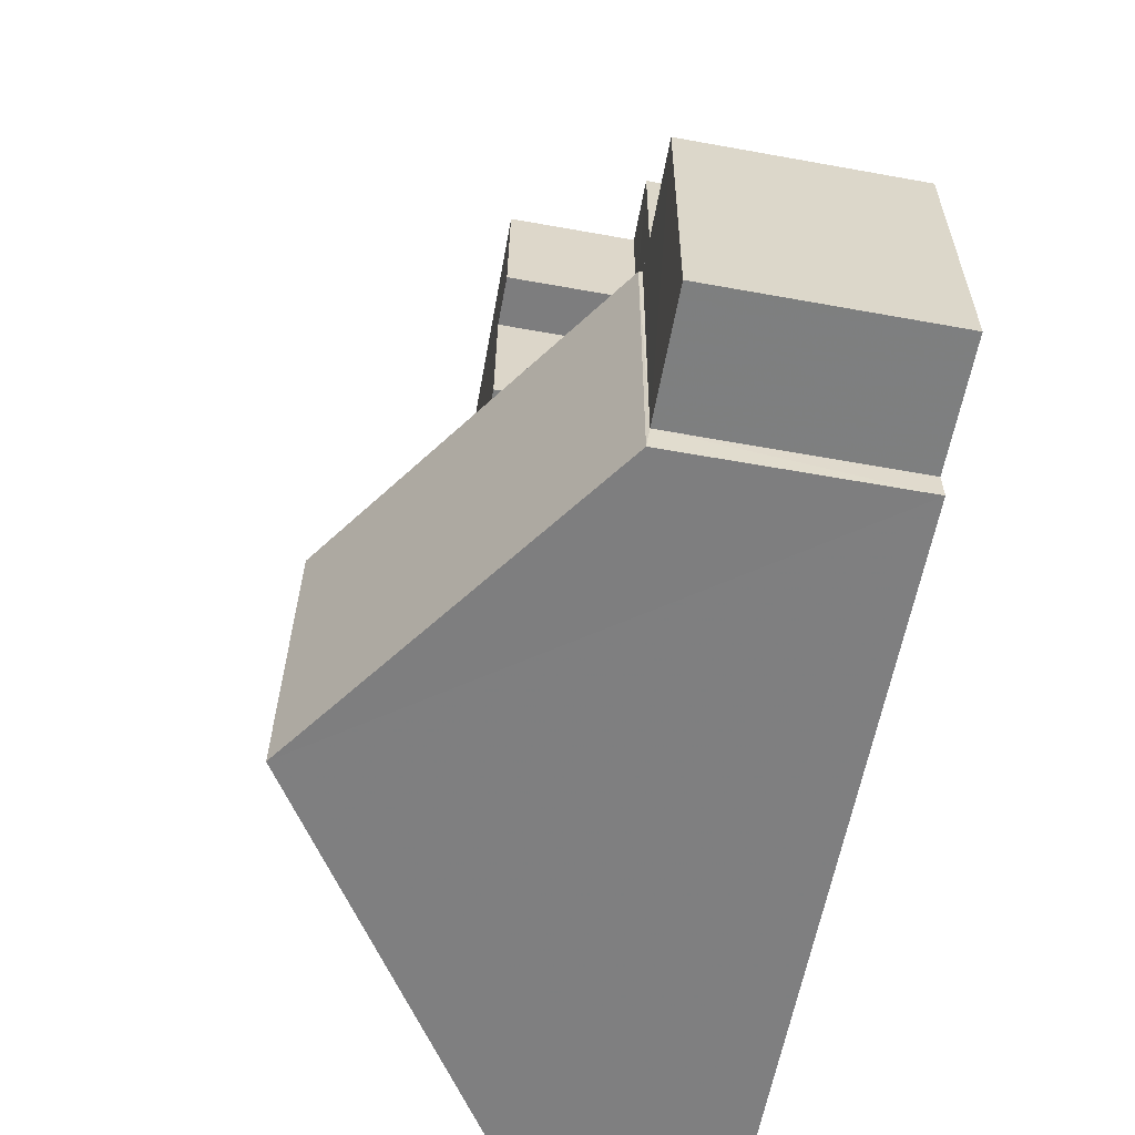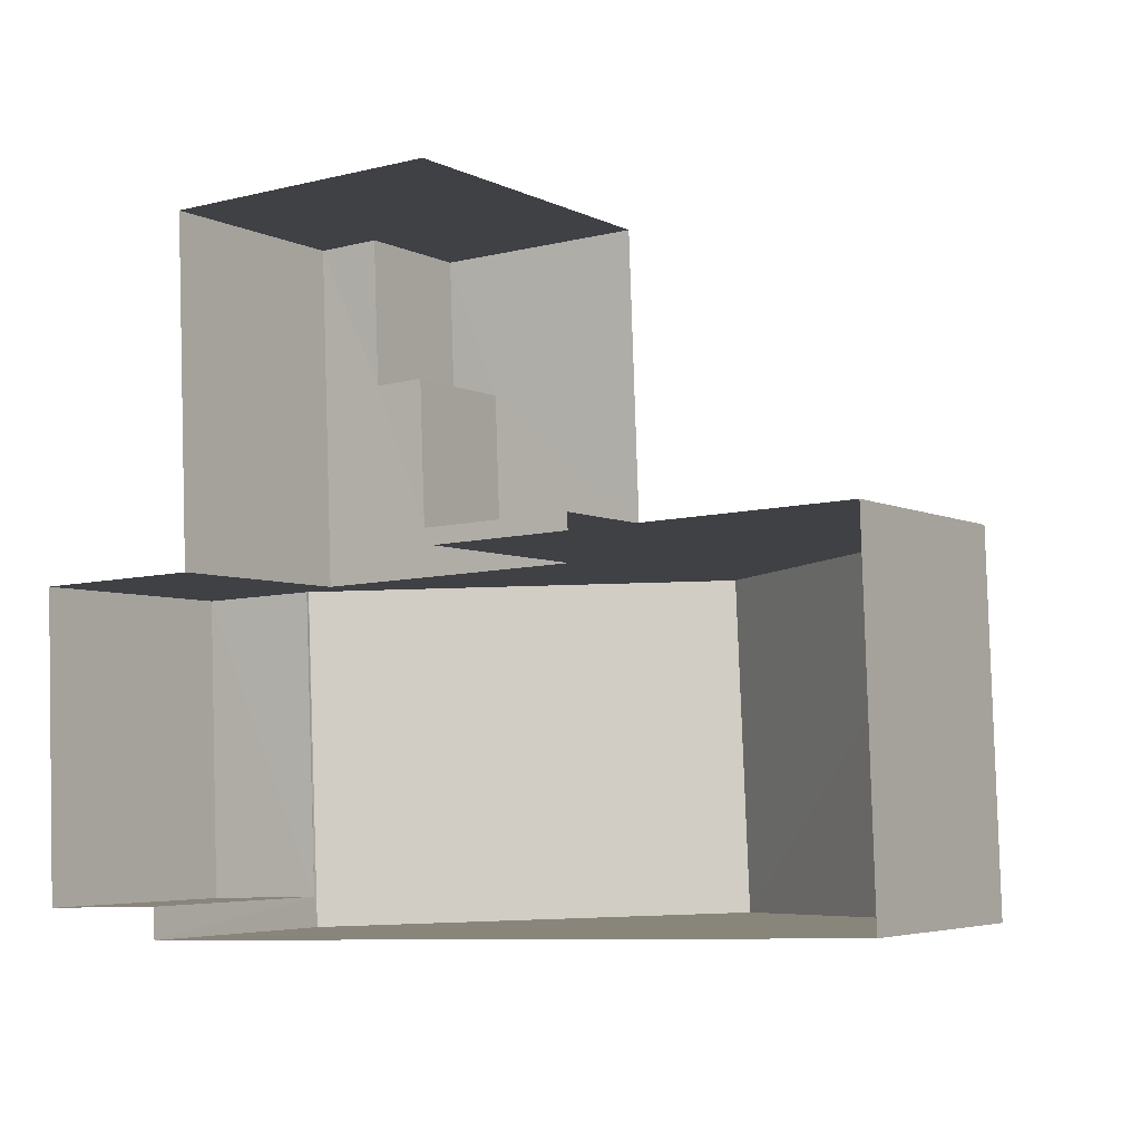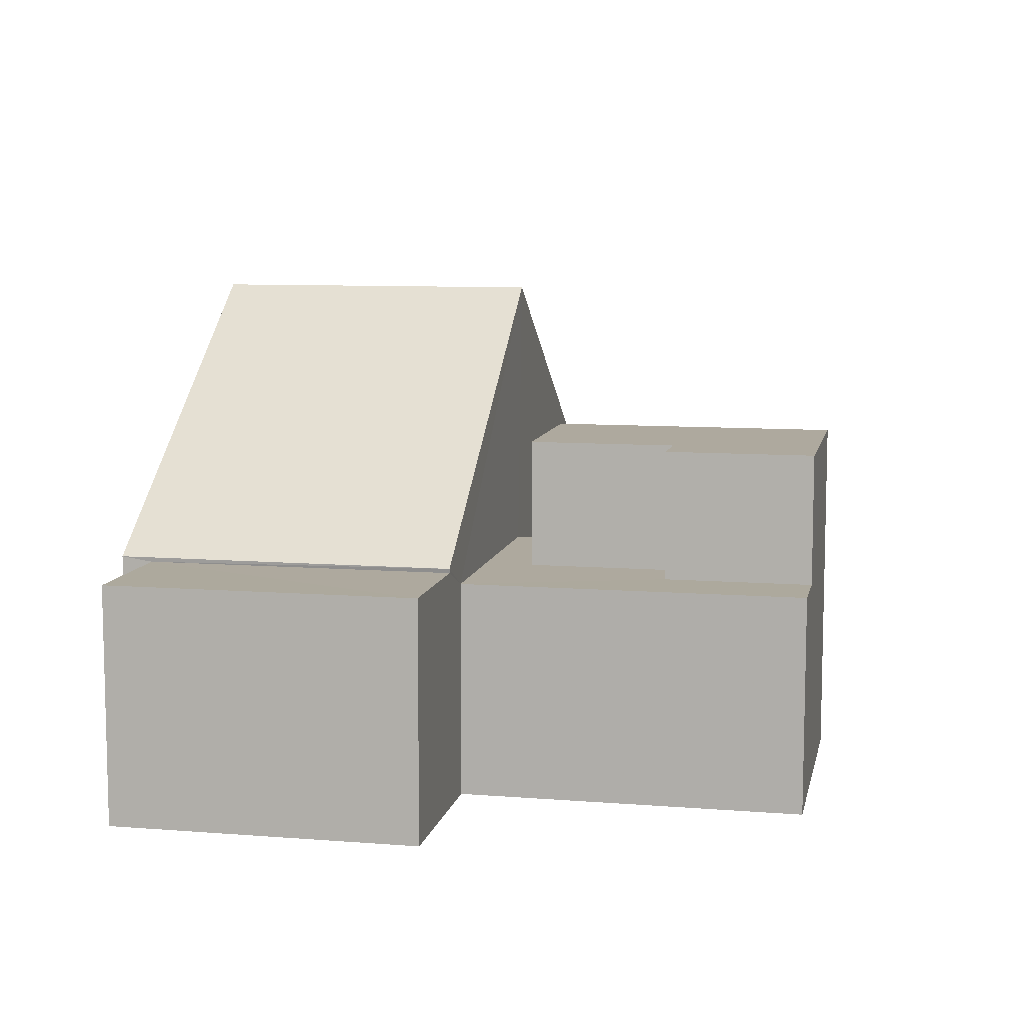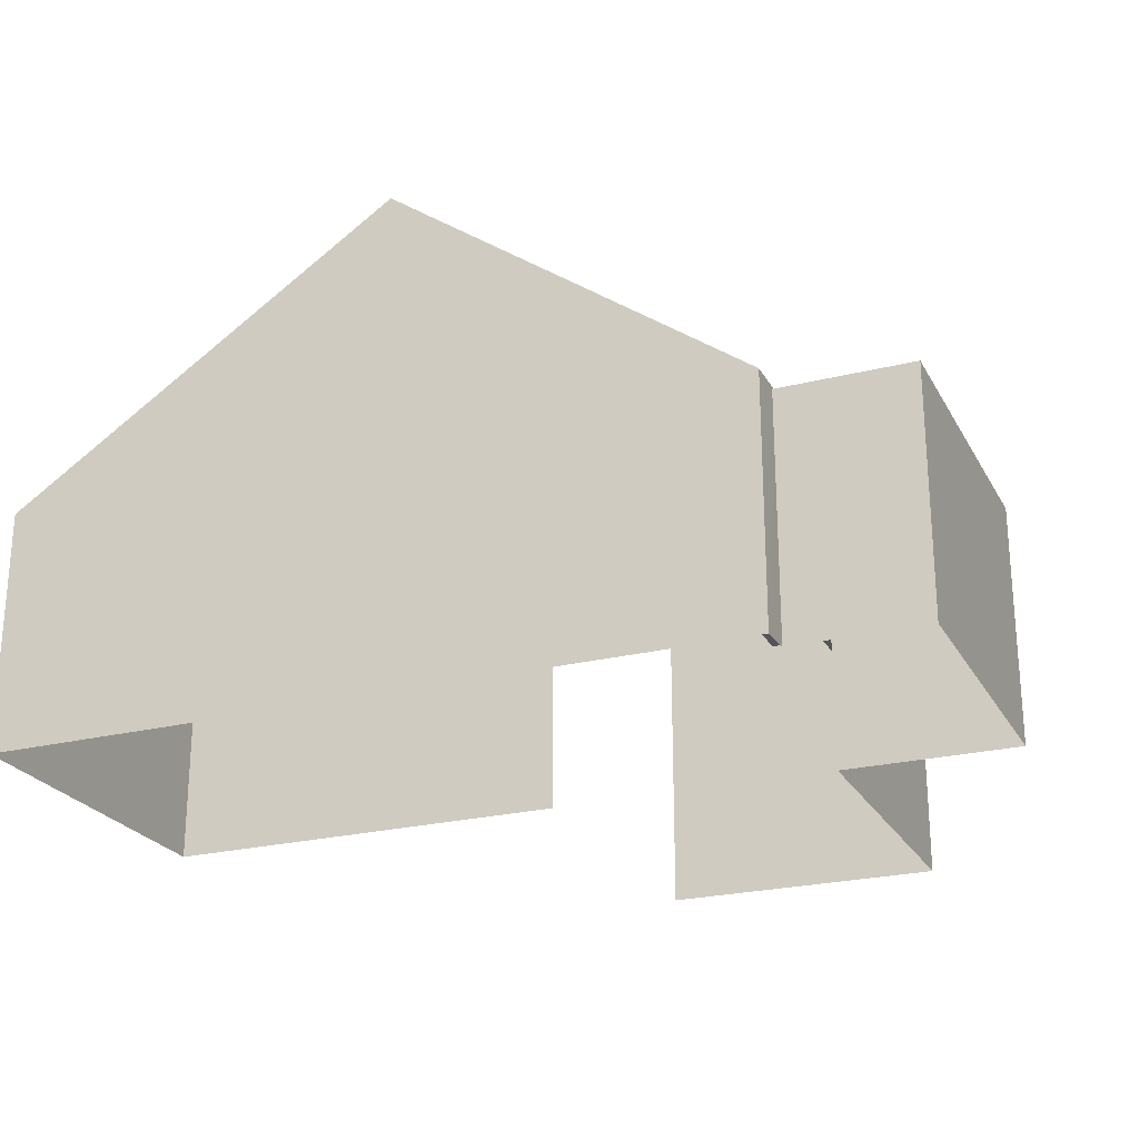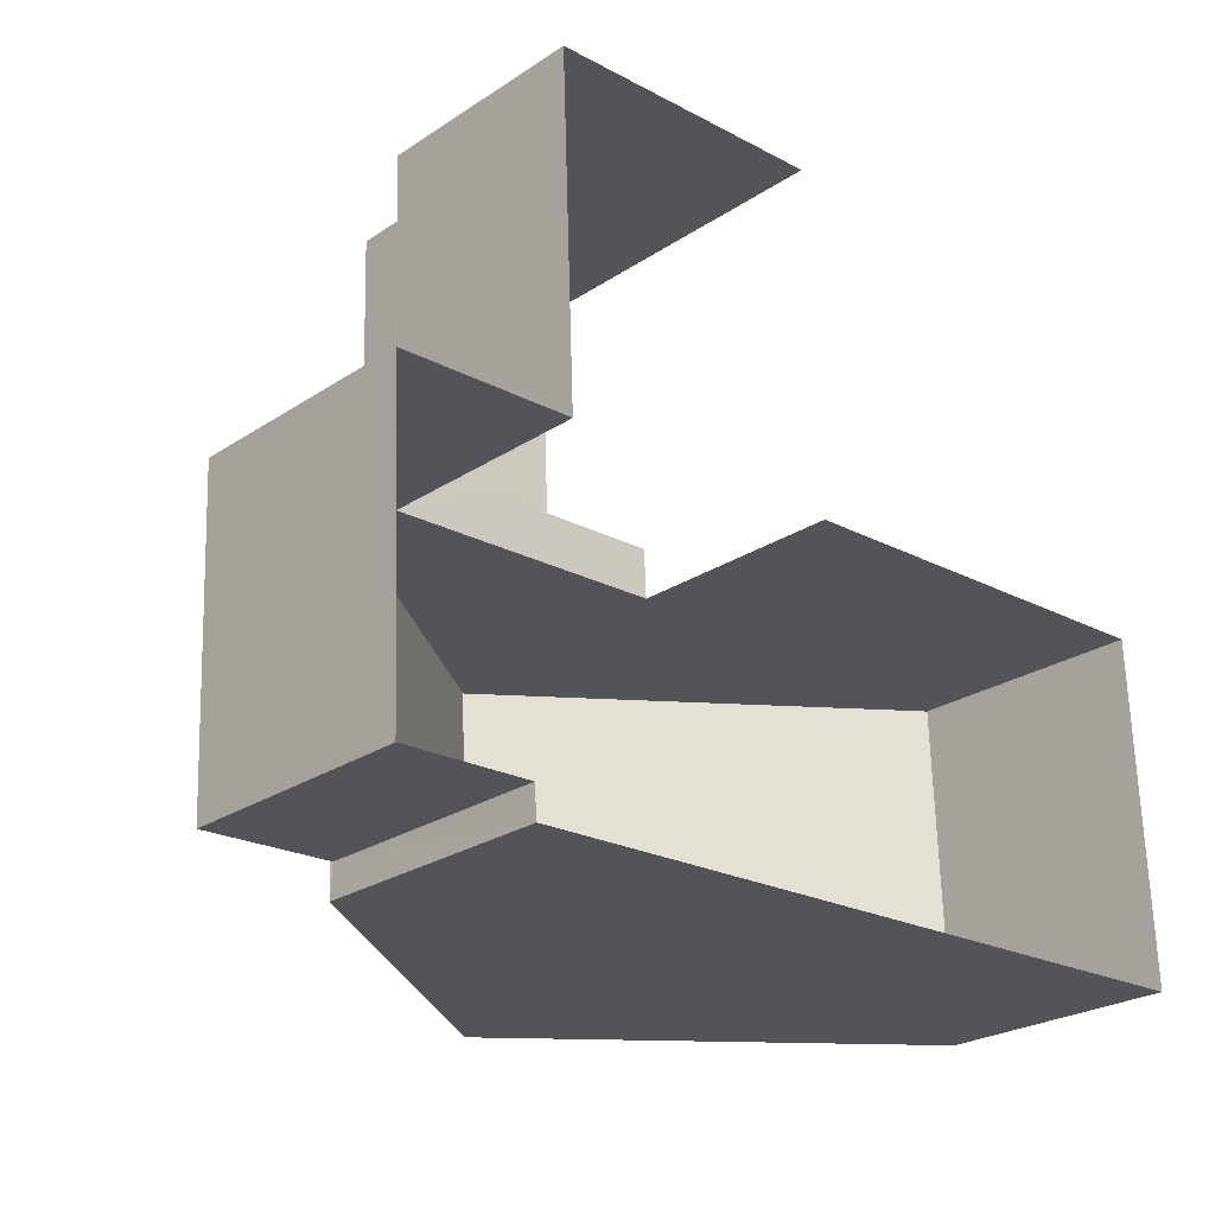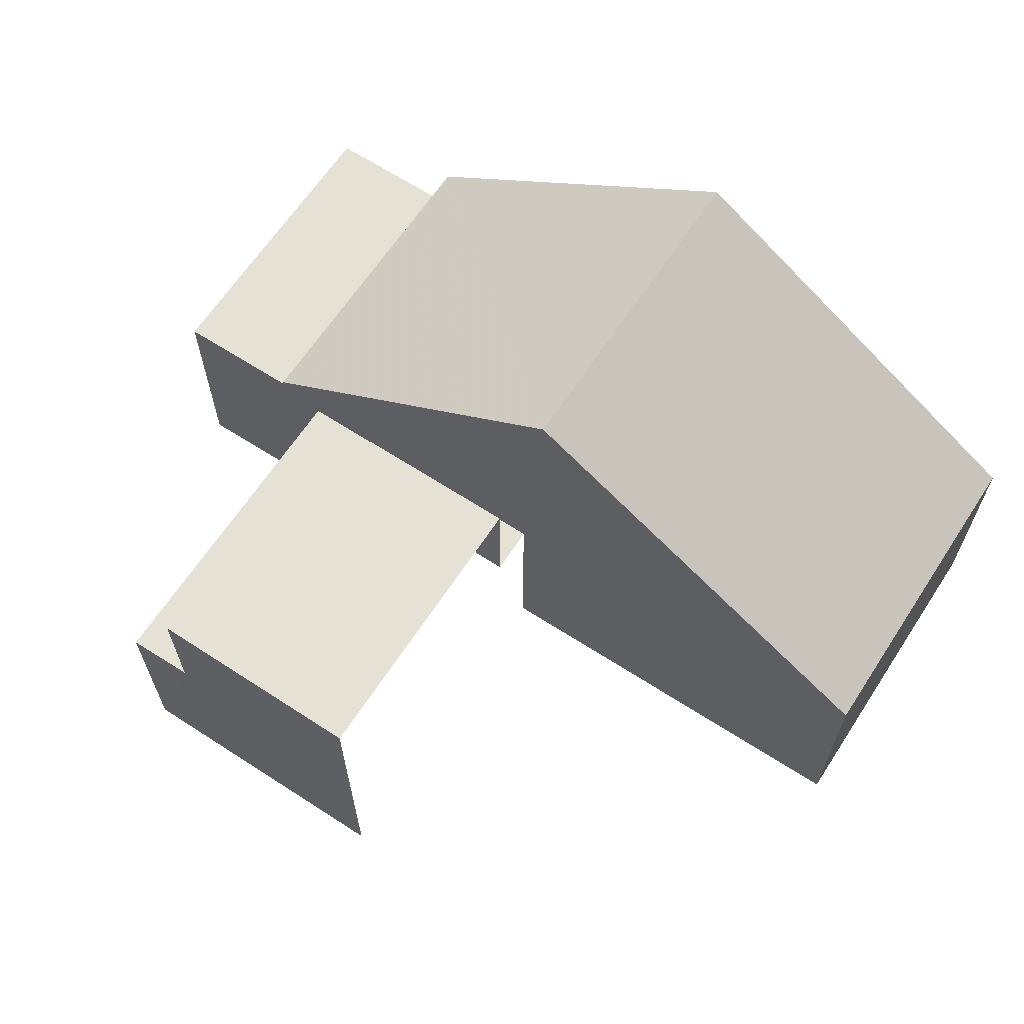
<metadata>
{"format":"obj","ext":"obj","renderer":"f3d","projection":"perspective","resolution":1024,"background":"white","views":[{"elev":-61.9,"azim":79.7,"up":"+Y"},{"elev":-4.7,"azim":-146.8,"up":"+Y"},{"elev":9.0,"azim":99.6,"up":"+Z"},{"elev":-24.1,"azim":20.4,"up":"+Z"},{"elev":-24.9,"azim":136.9,"up":"+Y"},{"elev":64.9,"azim":-149.0,"up":"+Z"}]}
</metadata>
<code>
v -3.718e+05 -1.041e+05 31.51
v -3.718e+05 -1.041e+05 31.51
v -3.718e+05 -1.041e+05 31.51
v -3.718e+05 -1.041e+05 31.51
v -3.718e+05 -1.041e+05 31.51
v -3.718e+05 -1.041e+05 31.51
v -3.718e+05 -1.041e+05 31.51
v -3.718e+05 -1.041e+05 31.51
v -3.718e+05 -1.041e+05 31.51
v -3.718e+05 -1.041e+05 31.51
v -3.718e+05 -1.041e+05 37.84
v -3.718e+05 -1.041e+05 37.84
v -3.718e+05 -1.041e+05 37.84
v -3.718e+05 -1.041e+05 37.84
v -3.718e+05 -1.041e+05 37.84
v -3.718e+05 -1.041e+05 37.84
v -3.718e+05 -1.041e+05 35.9
v -3.718e+05 -1.041e+05 35.9
v -3.718e+05 -1.041e+05 40.57
v -3.718e+05 -1.041e+05 40.57
v -3.718e+05 -1.041e+05 35.83
v -3.718e+05 -1.041e+05 35.83
v -3.718e+05 -1.041e+05 35.83
v -3.718e+05 -1.041e+05 35.83
v -3.718e+05 -1.041e+05 35.47
v -3.718e+05 -1.041e+05 35.47
v -3.718e+05 -1.041e+05 35.47
v -3.718e+05 -1.041e+05 35.47
v -3.718e+05 -1.041e+05 35.47
v -3.718e+05 -1.041e+05 35.47
v -3.718e+05 -1.041e+05 35.47
v -3.718e+05 -1.041e+05 35.47
v -3.718e+05 -1.041e+05 35.9
v -3.718e+05 -1.041e+05 35.9
f 1 2 3
f 2 4 3
f 5 6 7
f 6 1 3
f 8 9 10
f 9 3 10
f 7 6 9
f 6 3 9
f 25 10 3
f 3 26 25
f 14 10 25
f 11 14 25
f 11 12 13
f 11 13 14
f 13 15 14
f 13 16 15
f 17 18 19
f 20 17 19
f 21 22 23
f 24 21 23
f 25 26 27
f 26 28 27
f 29 30 31
f 29 28 30
f 32 27 29
f 27 28 29
f 33 34 20
f 19 33 20
f 1 21 17
f 17 21 18
f 1 6 21
f 18 21 24
f 9 8 30
f 28 9 30
f 34 4 2
f 34 33 4
f 33 19 26
f 33 26 4
f 4 26 3
f 19 18 28
f 7 24 23
f 28 18 24
f 9 24 7
f 28 24 9
f 26 19 28
f 29 15 16
f 29 31 15
f 13 12 27
f 32 13 27
f 14 31 10
f 10 31 8
f 14 15 31
f 8 31 30
f 34 2 20
f 2 1 20
f 1 17 20
f 22 5 7
f 23 22 7
f 32 29 16
f 13 32 16
f 25 12 11
f 25 27 12
f 6 5 22
f 21 6 22

</code>
